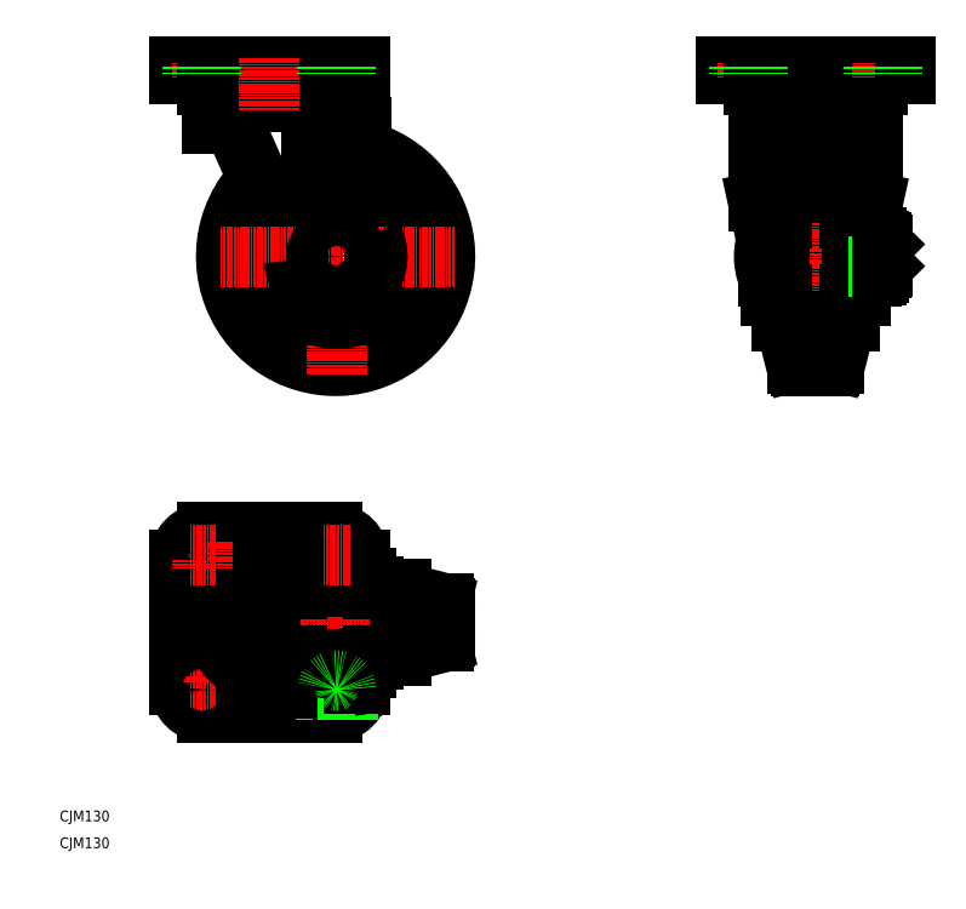
<metadata>
{"format":"dxf","ext":"dxf","renderer":"ezdxf+matplotlib","layout":"modelspace","background":"white","min_lineweight":24,"dpi":150}
</metadata>
<code>
0
SECTION
2
ENTITIES
0
ARC
8
0
10
485.1
20
342.3
30
0
40
1.634
50
270
51
0
0
LINE
8
CENTER
10
494
20
351.7
30
0
11
413.7
21
351.7
31
0
0
ARC
8
0
10
485.1
20
361.1
30
0
40
1.634
50
0
51
90
0
ARC
8
0
10
484.1
20
463.7
30
0
40
7.367
50
270
51
331.9
0
ARC
8
0
10
476.1
20
453.7
30
0
40
9.871
50
263.1
51
359.7
0
LINE
8
0
10
502.7
20
460.2
30
0
11
395.7
21
460.2
31
0
0
LINE
8
0
10
502.7
20
464.7
30
0
11
395.7
21
464.7
31
0
0
LINE
8
0
10
415.2
20
384.2
30
0
11
420.1
21
361.4
31
0
0
LINE
8
0
10
483.2
20
384.2
30
0
11
478.7
21
363.3
31
0
0
LINE
8
0
10
473.6
20
423.1
30
0
11
473.6
21
328.3
31
0
0
LINE
8
0
10
424.9
20
423.1
30
0
11
424.9
21
328.3
31
0
0
LINE
8
0
10
475.9
20
428.3
30
0
11
475.9
21
328.3
31
0
0
LINE
8
0
10
422.5
20
428.3
30
0
11
422.5
21
328.3
31
0
0
LINE
8
0
10
469.2
20
390.4
30
0
11
469.2
21
313
31
0
0
LINE
8
0
10
429.2
20
390.4
30
0
11
429.2
21
313
31
0
0
LINE
8
0
10
460.3
20
415.6
30
0
11
460.3
21
287.8
31
0
0
LINE
8
0
10
438.2
20
415.6
30
0
11
438.2
21
287.8
31
0
0
ARC
8
0
10
164
20
351.7
30
0
40
65
50
135.3
51
77.72
0
LINE
8
CENTER
10
449.2
20
469.7
30
0
11
449.2
21
281.7
31
0
0
ARC
8
0
10
164.7
20
351.7
30
0
40
39.39
50
151.8
51
63.79
0
LINE
8
CENTER
10
164.7
20
281.7
30
0
11
164.7
21
421.7
31
0
0
LINE
8
0
10
149.7
20
333.2
30
0
11
149.7
21
429
31
0
0
ARC
8
0
10
164.7
20
351.7
30
0
40
36.86
50
154.9
51
61.02
0
LINE
8
0
10
176.8
20
422.9
30
0
11
186.3
21
358.6
31
0
0
LINE
8
0
10
106.1
20
424.5
30
0
11
142.6
21
342.1
31
0
0
LINE
8
0
10
202.7
20
114.1
30
0
11
125.3
21
114.1
31
0
0
LINE
8
0
10
202.7
20
154.1
30
0
11
125.3
21
154.1
31
0
0
LINE
8
0
10
227.9
20
145.1
30
0
11
100.1
21
145.1
31
0
0
LINE
8
0
10
227.9
20
123
30
0
11
100.1
21
123
31
0
0
LINE
8
CENTER
10
234
20
134.1
30
0
11
66.15
21
134.1
31
0
0
LINE
8
CENTER
10
234.7
20
351.7
30
0
11
94.65
21
351.7
31
0
0
LINE
8
0
10
175.5
20
107.4
30
0
11
175.5
21
100.8
31
0
0
ARC
8
0
10
124.7
20
134.1
30
0
40
41.39
50
44.25
51
314.7
0
LINE
8
0
10
164.7
20
100.8
30
0
11
164.7
21
107.4
31
0
0
LINE
8
0
10
153.8
20
107.4
30
0
11
153.8
21
100.8
31
0
0
LINE
8
CENTER
10
164.7
20
182.1
30
0
11
164.7
21
86.07
31
0
0
ARC
8
0
10
124.3
20
134.1
30
0
40
33.69
50
56.06
51
303.9
0
ARC
8
0
10
124.7
20
134.1
30
0
40
36.76
50
46.55
51
313.5
0
LINE
8
CENTER
10
124.7
20
75.57
30
0
11
124.7
21
192.6
31
0
0
LINE
8
0
10
178.2
20
96.82
30
0
11
178.2
21
107.4
31
0
0
LINE
8
0
10
71.15
20
96.82
30
0
11
71.15
21
171.3
31
0
0
LINE
8
CENTER
10
84.65
20
102.1
30
0
11
84.65
21
86.07
31
0
0
TEXT
8
0
10
-6.055e-08
20
5.861e-07
30
0
40
6.4
1
CJM130
0
TEXT
8
0
10
-6.055e-08
20
15.96
30
0
40
6.4
1
CJM130
0
LINE
8
0
10
161.9
20
80.57
30
0
11
87.4
21
80.57
31
0
0
ARC
8
0
10
87.4
20
96.82
30
0
40
16.25
50
180
51
270
0
LINE
8
CENTER
10
92.65
20
94.07
30
0
11
76.65
21
94.07
31
0
0
CIRCLE
8
0
10
84.65
20
94.07
30
0
40
5.5
0
ARC
8
0
10
170.1
20
114.5
30
0
40
14.78
50
248.4
51
291.6
0
LINE
8
0
10
173.4
20
96.49
30
0
11
155.9
21
96.49
31
0
0
LINE
8
0
10
175
20
99.76
30
0
11
154.3
21
99.76
31
0
0
LINE
8
CENTER
10
156.7
20
94.07
30
0
11
172.7
21
94.07
31
0
0
ARC
8
0
10
161.9
20
96.82
30
0
40
16.25
50
270
51
0
0
ARC
8
0
10
159.2
20
114.6
30
0
40
14.89
50
248.5
51
291.5
0
LINE
8
0
10
172
20
95.13
30
0
11
157.3
21
95.13
31
0
0
LINE
8
0
10
171.1
20
94.31
30
0
11
158.2
21
94.31
31
0
0
ARC
8
0
10
164.7
20
94.07
30
0
40
5.5
50
177.5
51
2.512
0
LINE
8
0
10
154.3
20
100.6
30
0
11
154.3
21
98.12
31
0
0
ARC
8
0
10
155.9
20
98.12
30
0
40
1.634
50
180
51
270
0
LINE
8
0
10
158.2
20
94.31
30
0
11
158.2
21
96.49
31
0
0
LINE
8
0
10
157.3
20
96.49
30
0
11
157.3
21
95.13
31
0
0
LINE
8
0
10
157.3
20
95.13
30
0
11
158.2
21
94.31
31
0
0
LINE
8
0
10
172
20
96.49
30
0
11
172
21
95.13
31
0
0
LINE
8
0
10
172
20
95.13
30
0
11
171.1
21
94.31
31
0
0
LINE
8
0
10
171.1
20
94.31
30
0
11
171.1
21
96.49
31
0
0
LINE
8
0
10
175
20
100.6
30
0
11
175
21
98.12
31
0
0
ARC
8
0
10
173.4
20
98.12
30
0
40
1.634
50
270
51
0
0
LINE
8
0
10
125.3
20
116
30
0
11
101.5
21
122.1
31
0
0
LINE
8
0
10
125.3
20
152.1
30
0
11
101.5
21
146.1
31
0
0
ARC
8
0
10
123.8
20
134.1
30
0
40
31.09
50
55.8
51
304.2
0
ARC
8
0
10
123.4
20
134.1
30
0
40
28.29
50
49.98
51
310
0
LINE
8
0
10
161.9
20
187.6
30
0
11
87.4
21
187.6
31
0
0
CIRCLE
8
0
10
84.65
20
174.1
30
0
40
5.5
0
LINE
8
CENTER
10
84.65
20
166.1
30
0
11
84.65
21
182.1
31
0
0
LINE
8
0
10
98.97
20
142.4
30
0
11
98.97
21
125.8
31
0
0
ARC
8
0
10
102.9
20
125.8
30
0
40
3.9
50
180
51
250
0
ARC
8
0
10
102.9
20
142.4
30
0
40
3.9
50
110
51
180
0
ARC
8
0
10
87.4
20
171.3
30
0
40
16.25
50
90
51
180
0
LINE
8
CENTER
10
92.65
20
174.1
30
0
11
76.65
21
174.1
31
0
0
LINE
8
0
10
178.2
20
160.8
30
0
11
178.2
21
171.3
31
0
0
CIRCLE
8
0
10
164.7
20
174.1
30
0
40
5.5
0
LINE
8
0
10
182.2
20
107.4
30
0
11
147.3
21
107.4
31
0
0
LINE
8
0
10
182.2
20
109.7
30
0
11
147.3
21
109.7
31
0
0
LINE
8
0
10
186.7
20
112.4
30
0
11
141.2
21
112.4
31
0
0
LINE
8
0
10
182.2
20
158.4
30
0
11
147.3
21
158.4
31
0
0
LINE
8
0
10
186.7
20
155.7
30
0
11
141.2
21
155.7
31
0
0
LINE
8
0
10
182.2
20
160.8
30
0
11
147.3
21
160.8
31
0
0
LINE
8
0
10
125.3
20
116
30
0
11
125.3
21
114.1
31
0
0
ARC
8
0
10
146.9
20
97.84
30
0
40
11.89
50
87.8
51
117.8
0
ARC
8
0
10
147.3
20
99.76
30
0
40
7.625
50
90
51
123.4
0
LINE
8
0
10
141.2
20
112.4
30
0
11
141.2
21
114.1
31
0
0
LINE
8
0
10
125.3
20
154.1
30
0
11
125.3
21
152.1
31
0
0
ARC
8
0
10
146.9
20
170.3
30
0
40
11.89
50
242.2
51
272.2
0
LINE
8
0
10
141.2
20
155.7
30
0
11
141.2
21
154.1
31
0
0
ARC
8
0
10
147.3
20
168.4
30
0
40
7.625
50
236.6
51
270
0
LINE
8
0
10
157.4
20
109.7
30
0
11
157.4
21
112.4
31
0
0
LINE
8
0
10
170.5
20
109.7
30
0
11
170.5
21
112.4
31
0
0
LINE
8
0
10
182.2
20
107.4
30
0
11
182.2
21
109.7
31
0
0
LINE
8
0
10
178.2
20
109.7
30
0
11
178.2
21
112.4
31
0
0
LINE
8
0
10
186.7
20
112.4
30
0
11
186.7
21
114.1
31
0
0
ARC
8
0
10
164.7
20
131.2
30
0
40
33.38
50
69.19
51
110.8
0
LINE
8
0
10
176.5
20
162.4
30
0
11
152.8
21
162.4
31
0
0
LINE
8
0
10
157.4
20
158.4
30
0
11
157.4
21
155.7
31
0
0
LINE
8
0
10
152.8
20
162.4
30
0
11
152.8
21
160.8
31
0
0
LINE
8
0
10
170.5
20
158.4
30
0
11
170.5
21
155.7
31
0
0
LINE
8
0
10
176.5
20
162.4
30
0
11
176.5
21
160.8
31
0
0
LINE
8
0
10
182.2
20
160.8
30
0
11
182.2
21
158.4
31
0
0
LINE
8
0
10
178.2
20
158.4
30
0
11
178.2
21
155.7
31
0
0
LINE
8
0
10
186.7
20
155.7
30
0
11
186.7
21
154.1
31
0
0
ARC
8
0
10
161.9
20
171.3
30
0
40
16.25
50
0
51
90
0
LINE
8
CENTER
10
156.7
20
174.1
30
0
11
172.7
21
174.1
31
0
0
ARC
8
0
10
164
20
351.7
30
0
40
23.41
50
204.3
51
17.14
0
ARC
8
0
10
164
20
351.7
30
0
40
24.8
50
185
51
29.58
0
CIRCLE
8
0
10
164.7
20
351.7
30
0
40
11.86
0
LINE
8
0
10
229
20
142.4
30
0
11
229
21
125.8
31
0
0
LINE
8
0
10
202.7
20
116
30
0
11
226.4
21
122.1
31
0
0
LINE
8
0
10
202.7
20
116
30
0
11
202.7
21
114.1
31
0
0
ARC
8
0
10
225.1
20
125.8
30
0
40
3.9
50
290
51
0
0
LINE
8
0
10
202.7
20
152.1
30
0
11
226.4
21
146.1
31
0
0
LINE
8
0
10
202.7
20
154.1
30
0
11
202.7
21
152.1
31
0
0
ARC
8
0
10
225.1
20
142.4
30
0
40
3.9
50
0
51
70.02
0
LINE
8
0
10
467.3
20
313
30
0
11
461.2
21
289.3
31
0
0
LINE
8
0
10
431.2
20
313
30
0
11
437.2
21
289.3
31
0
0
LINE
8
0
10
440.9
20
286.7
30
0
11
457.5
21
286.7
31
0
0
ARC
8
0
10
440.9
20
290.6
30
0
40
3.9
50
200
51
270
0
ARC
8
0
10
457.5
20
290.6
30
0
40
3.9
50
270
51
340
0
LINE
8
0
10
420.9
20
363.6
30
0
11
420.9
21
339.9
31
0
0
ARC
8
0
10
452.1
20
351.7
30
0
40
33.38
50
159.2
51
200.8
0
LINE
8
0
10
427.5
20
374.5
30
0
11
427.5
21
329
31
0
0
LINE
8
0
10
429.2
20
313
30
0
11
431.2
21
313
31
0
0
LINE
8
0
10
420.9
20
339.9
30
0
11
422.5
21
339.9
31
0
0
LINE
8
0
10
422.5
20
328.3
30
0
11
424.9
21
328.3
31
0
0
LINE
8
0
10
427.5
20
329
30
0
11
429.2
21
329
31
0
0
LINE
8
0
10
424.9
20
345.2
30
0
11
427.5
21
345.2
31
0
0
LINE
8
0
10
424.9
20
358.3
30
0
11
427.5
21
358.3
31
0
0
LINE
8
0
10
420.9
20
363.6
30
0
11
422.5
21
363.6
31
0
0
LINE
8
0
10
427.5
20
374.5
30
0
11
429.2
21
374.5
31
0
0
LINE
8
0
10
483.5
20
362.7
30
0
11
483.5
21
340.7
31
0
0
ARC
8
0
10
465.9
20
351.7
30
0
40
17.64
50
338.5
51
21.45
0
LINE
8
0
10
473.6
20
369.9
30
0
11
473.6
21
335.1
31
0
0
LINE
8
0
10
470.9
20
374.5
30
0
11
470.9
21
329
31
0
0
LINE
8
0
10
467.3
20
313
30
0
11
469.2
21
313
31
0
0
LINE
8
0
10
473.6
20
328.3
30
0
11
475.9
21
328.3
31
0
0
LINE
8
0
10
470.9
20
329
30
0
11
469.2
21
329
31
0
0
LINE
8
0
10
473.6
20
345.2
30
0
11
470.9
21
345.2
31
0
0
LINE
8
0
10
482.8
20
340.7
30
0
11
485.1
21
340.7
31
0
0
ARC
8
0
10
480.2
20
342.7
30
0
40
3.334
50
309.8
51
50.21
0
LINE
8
0
10
475.9
20
345.3
30
0
11
482.3
21
345.3
31
0
0
LINE
8
0
10
475.9
20
340.1
30
0
11
482.3
21
340.1
31
0
0
ARC
8
0
10
480.2
20
360.7
30
0
40
3.334
50
309.8
51
50.21
0
LINE
8
0
10
473.6
20
358.3
30
0
11
470.9
21
358.3
31
0
0
LINE
8
0
10
475.9
20
358.2
30
0
11
482.3
21
358.2
31
0
0
LINE
8
0
10
482.8
20
362.7
30
0
11
485.1
21
362.7
31
0
0
LINE
8
0
10
470.9
20
374.5
30
0
11
469.2
21
374.5
31
0
0
LINE
8
0
10
475.9
20
363.3
30
0
11
482.3
21
363.3
31
0
0
ARC
8
0
10
108.2
20
452.3
30
0
40
4.5
50
117.3
51
152.9
0
ARC
8
0
10
90.51
20
408.8
30
0
40
22.14
50
45.28
51
89.74
0
LINE
8
0
10
150.4
20
443.9
30
0
11
97.64
21
443.9
31
0
0
LINE
8
0
10
161.4
20
454.4
30
0
11
87.89
21
454.4
31
0
0
LINE
8
0
10
159.5
20
456.3
30
0
11
89.76
21
456.3
31
0
0
LINE
8
0
10
178.2
20
464.7
30
0
11
71.15
21
464.7
31
0
0
LINE
8
0
10
178.2
20
460.2
30
0
11
71.15
21
460.2
31
0
0
ARC
8
0
10
97.64
20
453.6
30
0
40
9.75
50
180
51
270
0
LINE
8
0
10
90.61
20
430.9
30
0
11
90.61
21
436.7
31
0
0
ARC
8
0
10
98.88
20
435.5
30
0
40
8.353
50
89.6
51
171.7
0
ARC
8
0
10
89.76
20
463.7
30
0
40
7.367
50
208.1
51
270
0
LINE
8
0
10
71.15
20
460.2
30
0
11
71.15
21
464.7
31
0
0
LINE
8
CENTER
10
84.65
20
457.7
30
0
11
84.65
21
467.2
31
0
0
ARC
8
0
10
98.15
20
452.3
30
0
40
4.5
50
117.3
51
152.9
0
LINE
8
0
10
87.89
20
453.6
30
0
11
87.89
21
454.4
31
0
0
ARC
8
0
10
98.15
20
452.3
30
0
40
4.5
50
27.1
51
62.73
0
ARC
8
0
10
151.5
20
453.7
30
0
40
9.871
50
263.1
51
359.7
0
LINE
8
0
10
171.3
20
436.1
30
0
11
149.6
21
436.1
31
0
0
ARC
8
0
10
150.4
20
436.7
30
0
40
7.15
50
27.04
51
90
0
ARC
8
0
10
171.1
20
428.1
30
0
40
7.975
50
359.8
51
90.18
0
ARC
8
0
10
163.1
20
443.2
30
0
40
7.15
50
207
51
270
0
ARC
8
0
10
178.8
20
423.1
30
0
40
2
50
90
51
185.9
0
LINE
8
0
10
179.1
20
425.1
30
0
11
179.1
21
428.1
31
0
0
LINE
8
0
10
179.1
20
425.1
30
0
11
178.8
21
425.1
31
0
0
ARC
8
0
10
131.2
20
452.3
30
0
40
4.5
50
117.3
51
152.9
0
ARC
8
0
10
118.2
20
452.3
30
0
40
4.5
50
117.3
51
152.9
0
ARC
8
0
10
108.2
20
452.3
30
0
40
4.5
50
27.1
51
62.73
0
ARC
8
0
10
118.2
20
452.3
30
0
40
4.5
50
27.1
51
62.73
0
ARC
8
0
10
141.2
20
452.3
30
0
40
4.5
50
117.3
51
152.9
0
ARC
8
0
10
131.2
20
452.3
30
0
40
4.5
50
27.1
51
62.73
0
ARC
8
0
10
151.2
20
452.3
30
0
40
4.5
50
117.3
51
152.9
0
ARC
8
0
10
141.2
20
452.3
30
0
40
4.5
50
27.1
51
62.73
0
LINE
8
CENTER
10
164.7
20
457.7
30
0
11
164.7
21
467.2
31
0
0
ARC
8
0
10
159.5
20
463.7
30
0
40
7.367
50
270
51
331.9
0
ARC
8
0
10
151.2
20
452.3
30
0
40
4.5
50
27.1
51
62.73
0
LINE
8
0
10
161.4
20
453.6
30
0
11
161.4
21
454.4
31
0
0
LINE
8
0
10
178.2
20
460.2
30
0
11
178.2
21
464.7
31
0
0
LINE
8
0
10
395.7
20
460.2
30
0
11
395.7
21
464.7
31
0
0
ARC
8
0
10
422.2
20
453.6
30
0
40
9.75
50
180
51
270
0
LINE
8
0
10
426.4
20
425.1
30
0
11
472
21
425.1
31
0
0
LINE
8
0
10
430.3
20
436.1
30
0
11
468.1
21
436.1
31
0
0
LINE
8
0
10
440.9
20
416.7
30
0
11
457.5
21
416.7
31
0
0
LINE
8
0
10
474.9
20
443.9
30
0
11
422.2
21
443.9
31
0
0
ARC
8
0
10
438.4
20
412.3
30
0
40
13.62
50
110.3
51
175.6
0
ARC
8
0
10
440.9
20
412.8
30
0
40
3.9
50
90
51
160
0
LINE
8
0
10
415.2
20
430.9
30
0
11
415.2
21
384.2
31
0
0
LINE
8
0
10
431.2
20
390.4
30
0
11
437.2
21
414.1
31
0
0
LINE
8
0
10
429.2
20
390.4
30
0
11
431.2
21
390.4
31
0
0
ARC
8
0
10
423.4
20
435.5
30
0
40
8.353
50
89.6
51
171.7
0
LINE
8
0
10
415.2
20
430.9
30
0
11
415.2
21
436.7
31
0
0
ARC
8
0
10
430.3
20
428.3
30
0
40
7.8
50
90
51
180
0
ARC
8
0
10
427.6
20
422.2
30
0
40
2.851
50
92.07
51
161.5
0
ARC
8
0
10
428
20
419.8
30
0
40
5.517
50
107
51
182.8
0
ARC
8
0
10
460
20
412.3
30
0
40
13.62
50
4.403
51
69.73
0
ARC
8
0
10
457.5
20
412.8
30
0
40
3.9
50
19.98
51
90
0
LINE
8
0
10
483.2
20
436.7
30
0
11
483.2
21
384.2
31
0
0
LINE
8
0
10
467.3
20
390.4
30
0
11
461.2
21
414.1
31
0
0
LINE
8
0
10
467.3
20
390.4
30
0
11
469.2
21
390.4
31
0
0
ARC
8
0
10
468.1
20
428.3
30
0
40
7.8
50
0
51
90
0
ARC
8
0
10
470.4
20
419.8
30
0
40
5.517
50
357.2
51
72.98
0
ARC
8
0
10
470.8
20
422.2
30
0
40
2.851
50
18.51
51
87.93
0
LINE
8
0
10
474.9
20
443.9
30
0
11
475.1
21
443.9
31
0
0
ARC
8
0
10
475
20
435.5
30
0
40
8.353
50
8.28
51
90.4
0
LINE
8
0
10
484.1
20
456.3
30
0
11
414.3
21
456.3
31
0
0
LINE
8
0
10
486
20
454.4
30
0
11
412.4
21
454.4
31
0
0
ARC
8
0
10
422.7
20
452.3
30
0
40
4.5
50
117.3
51
152.9
0
LINE
8
CENTER
10
409.2
20
457.7
30
0
11
409.2
21
467.2
31
0
0
ARC
8
0
10
414.3
20
463.7
30
0
40
7.367
50
208.1
51
270
0
LINE
8
0
10
412.4
20
453.6
30
0
11
412.4
21
454.4
31
0
0
ARC
8
0
10
432.7
20
452.3
30
0
40
4.5
50
117.3
51
152.9
0
ARC
8
0
10
422.7
20
452.3
30
0
40
4.5
50
27.1
51
62.73
0
ARC
8
0
10
432.7
20
452.3
30
0
40
4.5
50
27.1
51
62.73
0
ARC
8
0
10
442.7
20
452.3
30
0
40
4.5
50
117.3
51
152.9
0
ARC
8
0
10
465.7
20
452.3
30
0
40
4.5
50
117.3
51
152.9
0
ARC
8
0
10
455.7
20
452.3
30
0
40
4.5
50
117.3
51
152.9
0
ARC
8
0
10
442.7
20
452.3
30
0
40
4.5
50
27.1
51
62.73
0
ARC
8
0
10
455.7
20
452.3
30
0
40
4.5
50
27.1
51
62.73
0
ARC
8
0
10
465.7
20
452.3
30
0
40
4.5
50
27.1
51
62.73
0
ARC
8
0
10
475.7
20
452.3
30
0
40
4.5
50
117.3
51
152.9
0
LINE
8
0
10
486
20
453.6
30
0
11
486
21
454.4
31
0
0
ARC
8
0
10
475.7
20
452.3
30
0
40
4.5
50
27.1
51
62.73
0
LINE
8
0
10
486.8
20
361.1
30
0
11
486.8
21
342.3
31
0
0
LINE
8
0
10
488.1
20
345.1
30
0
11
489
21
345.9
31
0
0
LINE
8
0
10
488.1
20
359.7
30
0
11
488.1
21
345.1
31
0
0
LINE
8
0
10
486.8
20
345.1
30
0
11
488.1
21
345.1
31
0
0
LINE
8
0
10
489
20
358.9
30
0
11
486.8
21
358.9
31
0
0
LINE
8
0
10
488.1
20
359.7
30
0
11
489
21
358.9
31
0
0
LINE
8
0
10
486.8
20
359.7
30
0
11
488.1
21
359.7
31
0
0
LINE
8
0
10
489
20
345.9
30
0
11
486.8
21
345.9
31
0
0
LINE
8
0
10
489
20
358.9
30
0
11
489
21
345.9
31
0
0
LINE
8
CENTER
10
489.2
20
457.7
30
0
11
489.2
21
467.2
31
0
0
LINE
8
0
10
502.7
20
460.2
30
0
11
502.7
21
464.7
31
0
0
LINE
8
CENTER
10
124.7
20
438.9
30
0
11
124.7
21
469.7
31
0
0
ARC
8
0
10
164.7
20
94.07
30
0
40
5.5
50
2.512
51
177.5
0
LINE
8
0
10
79.15
20
464.7
30
0
11
79.15
21
460.2
31
0
0
LINE
8
0
10
90.15
20
464.7
30
0
11
90.15
21
460.2
31
0
0
LINE
8
0
10
159.2
20
464.7
30
0
11
159.2
21
460.2
31
0
0
LINE
8
0
10
170.2
20
464.7
30
0
11
170.2
21
460.2
31
0
0
LINE
8
0
10
403.7
20
464.7
30
0
11
403.7
21
460.2
31
0
0
LINE
8
0
10
414.7
20
464.7
30
0
11
414.7
21
460.2
31
0
0
LINE
8
0
10
483.7
20
464.7
30
0
11
483.7
21
460.2
31
0
0
LINE
8
0
10
494.7
20
464.7
30
0
11
494.7
21
460.2
31
0
0
ENDSEC
0
EOF

</code>
